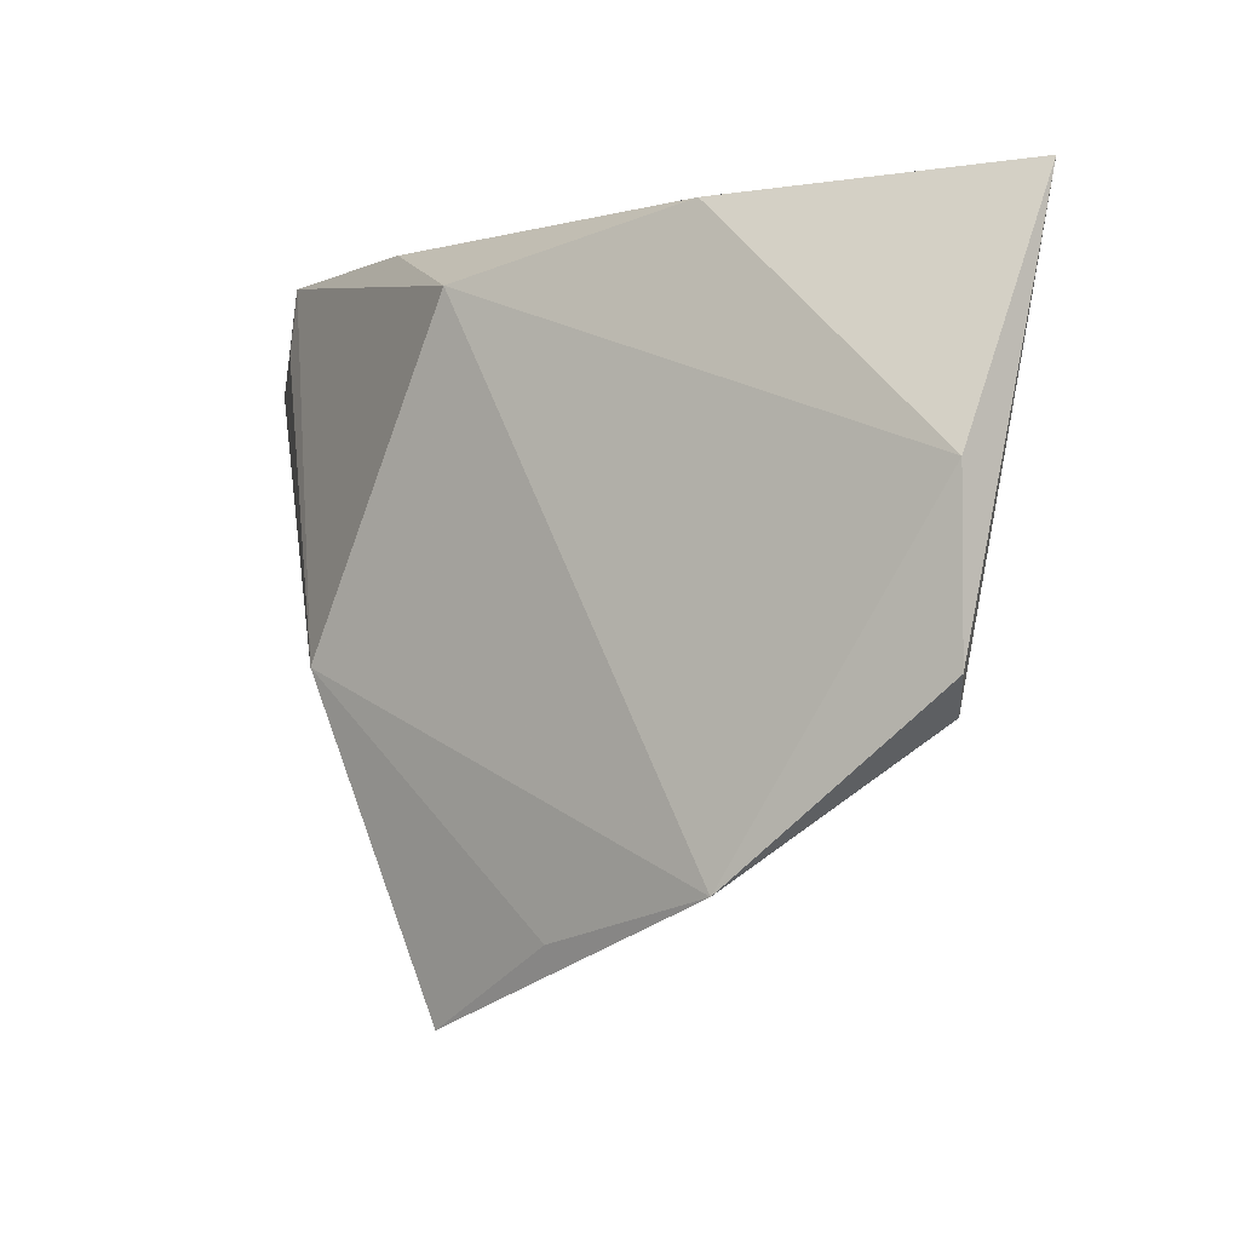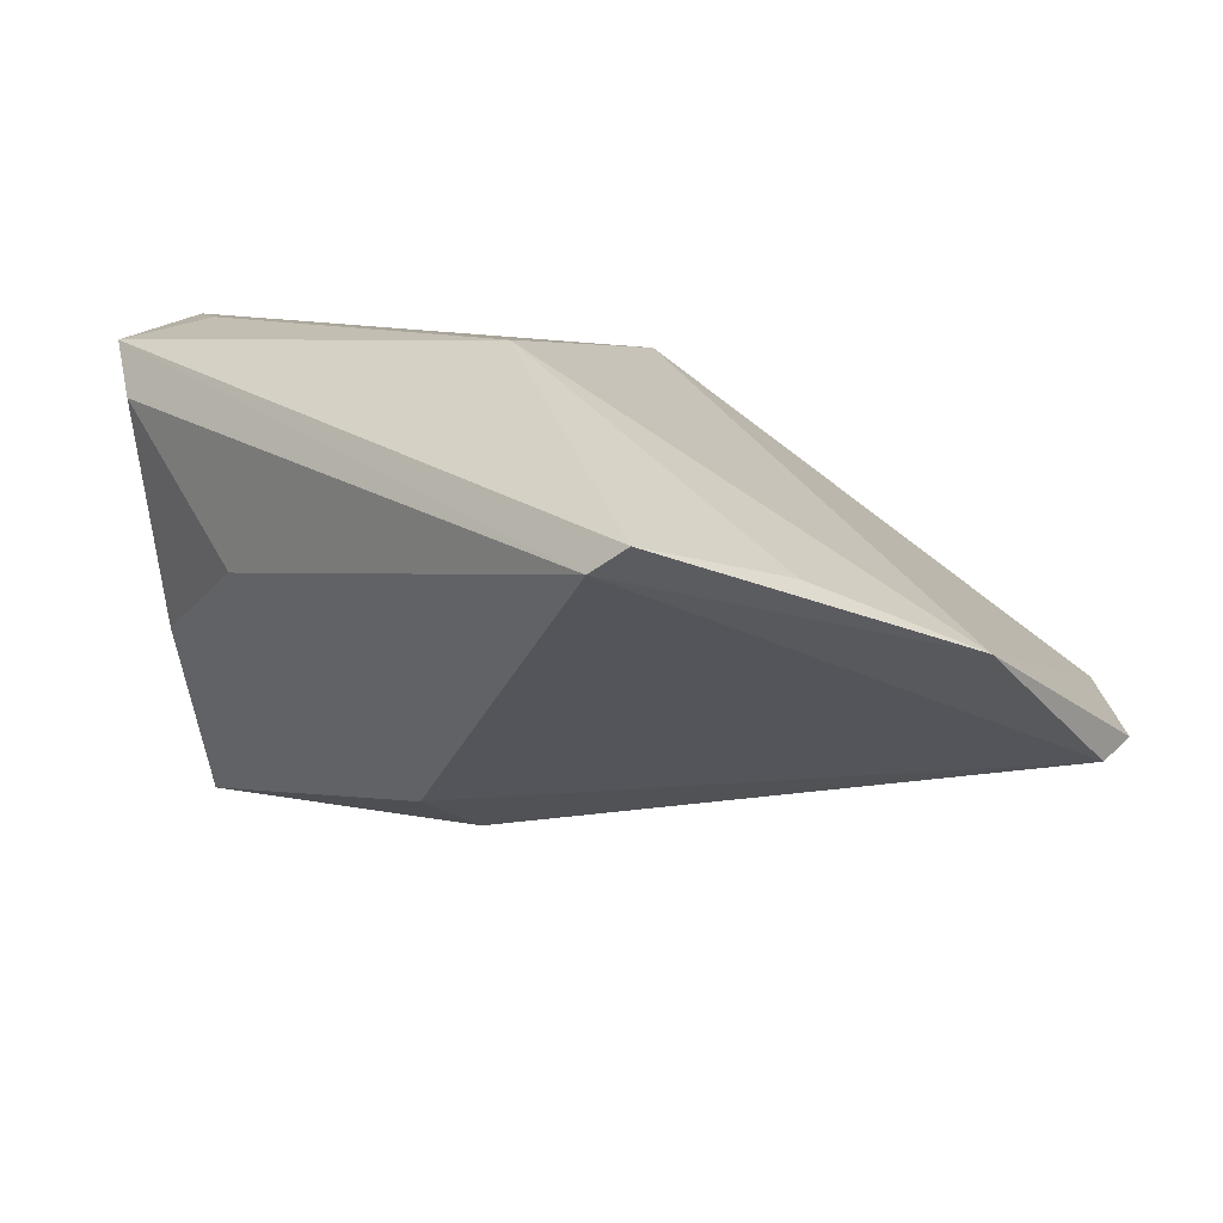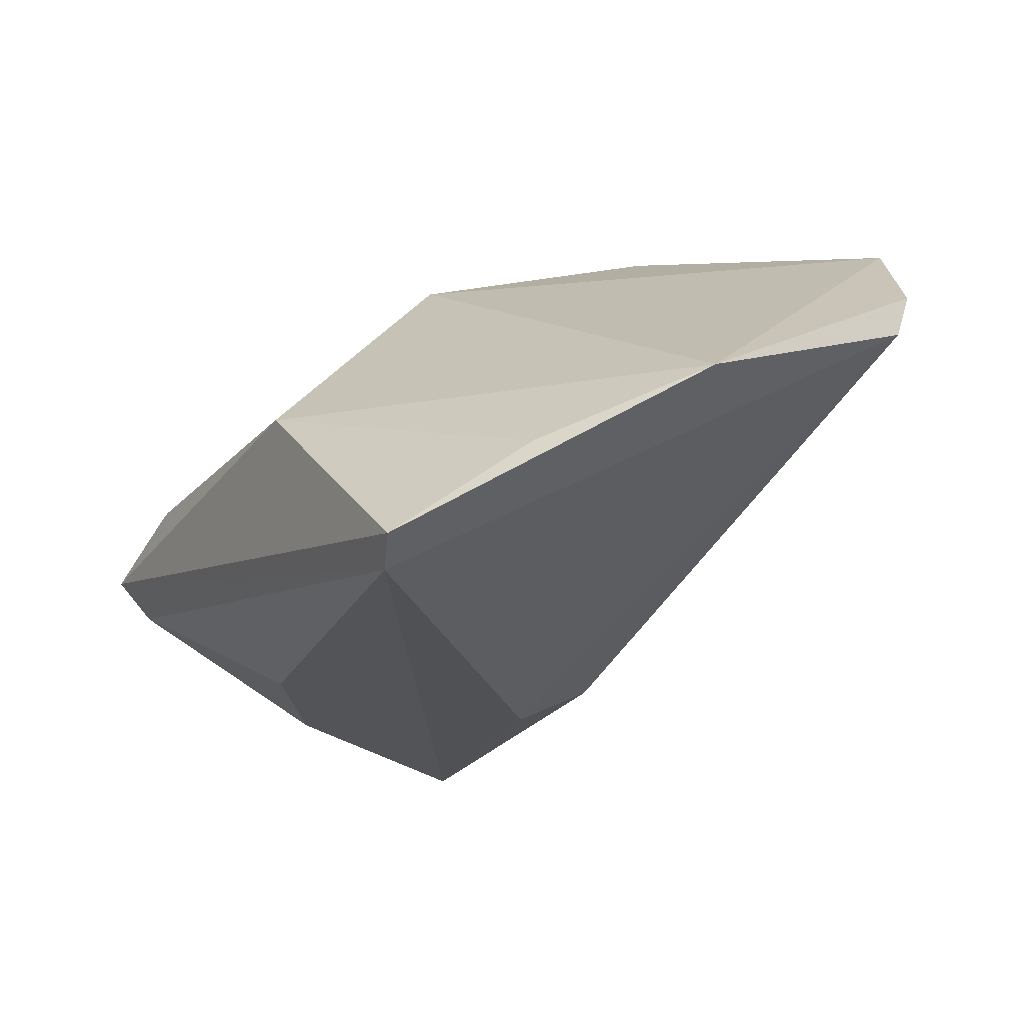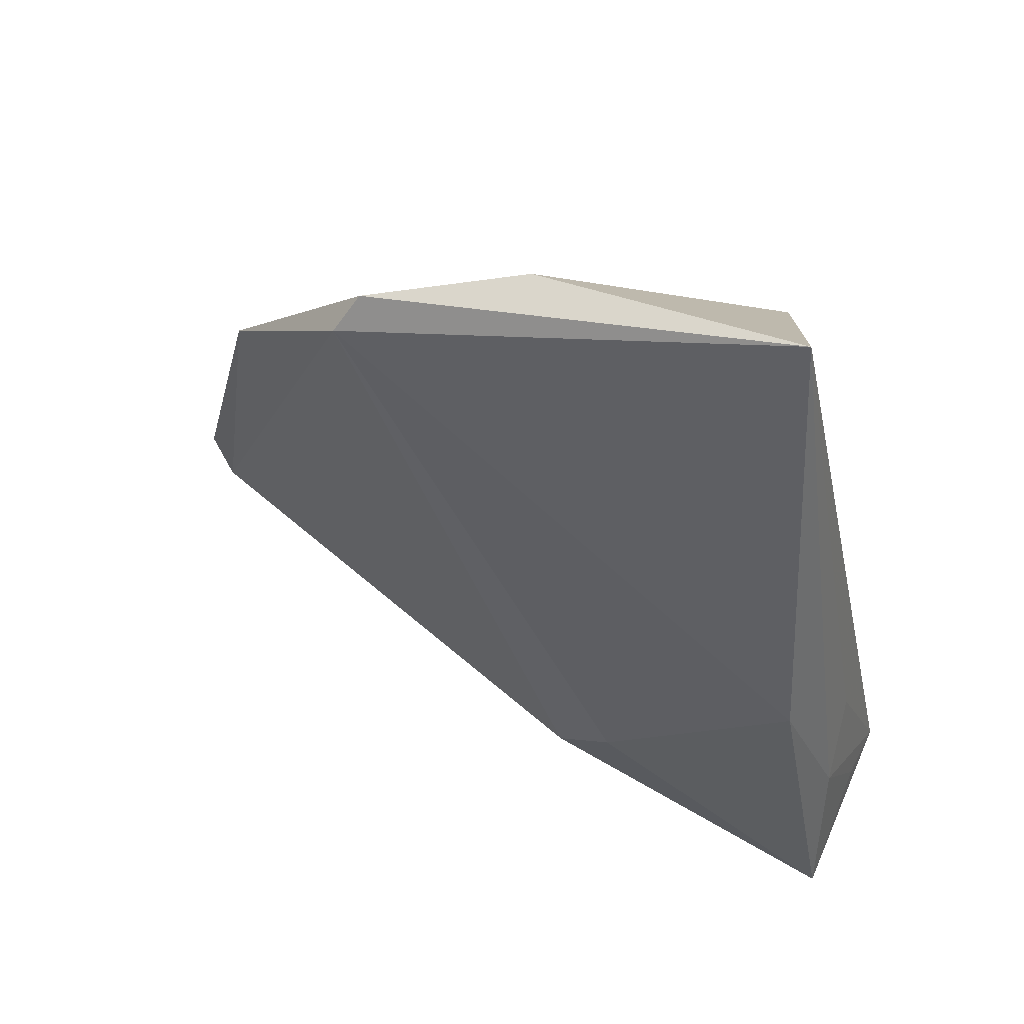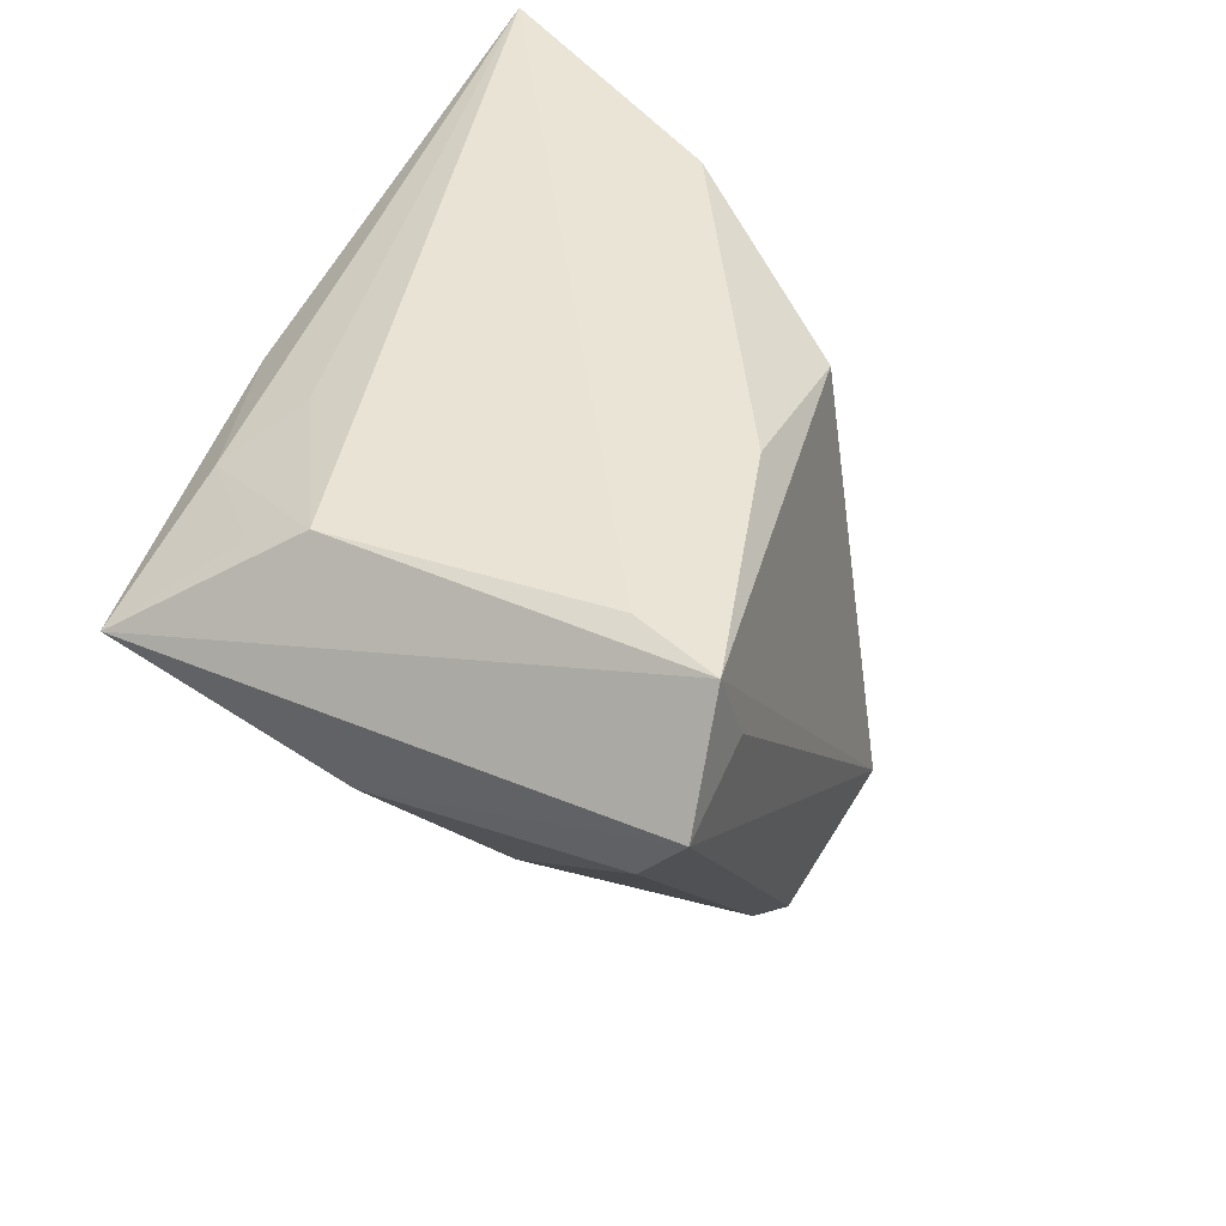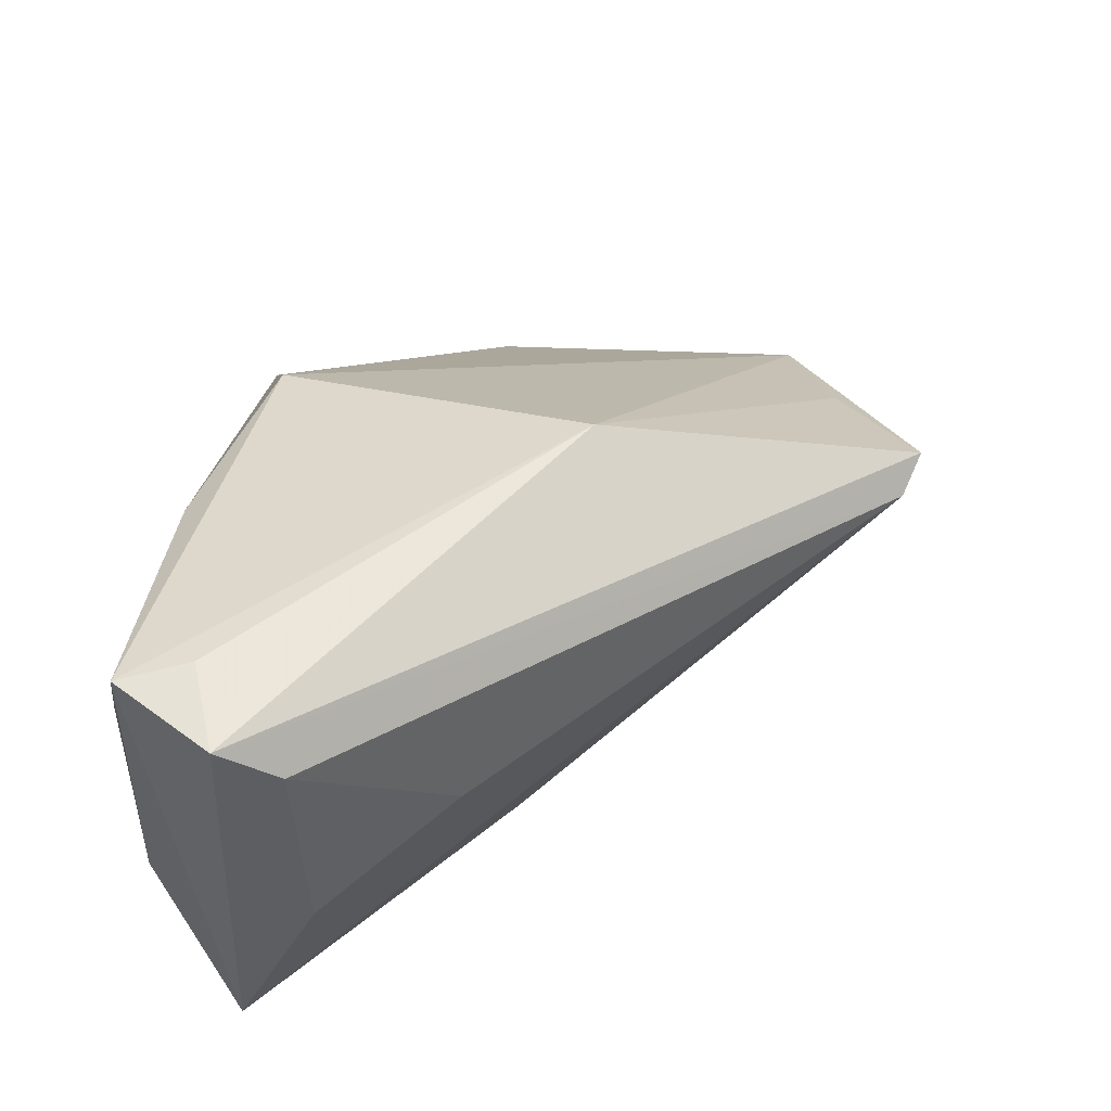
<metadata>
{"format":"obj","ext":"obj","renderer":"f3d","projection":"perspective","resolution":1024,"background":"white","views":[{"elev":-1.4,"azim":78.5,"up":"+Y"},{"elev":-71.0,"azim":8.6,"up":"+Y"},{"elev":-66.5,"azim":53.7,"up":"+Y"},{"elev":-48.1,"azim":102.2,"up":"+Z"},{"elev":42.0,"azim":-65.1,"up":"+Y"},{"elev":52.9,"azim":-83.0,"up":"+Z"}]}
</metadata>
<code>
v -0.001285 -0.01892 0.03361
v -0.02028 -0.01238 -0.01867
v -0.03818 0.02905 0.02243
v 0.0244 -0.0466 0.01265
v 0.05449 -0.02384 -0.02036
v 0.03168 0.02711 -0.001368
v 0.01245 0.0205 0.02118
v 0.04963 0.02905 -0.03175
v -0.03794 0.01889 0.03295
v -0.04928 0.01783 -0.02534
v -0.04084 0.02741 0.03187
v -0.04766 0.008004 0.02736
v -0.009062 0.01921 -0.03175
v 0.05711 -0.0001766 -0.01984
v 0.009304 -0.05668 0.02149
v 0.04239 -0.0407 4.33e-06
v -0.03704 -0.008425 0.009917
v 0.004719 -0.05499 0.01883
v -0.0208 0.02649 -0.01908
v -0.04818 0.007147 -0.0004233
v -0.01482 -0.005138 -0.02565
v -0.02906 0.0226 -0.02483
v -0.04004 0.02551 -0.01481
v -0.04003 0.02905 -0.007888
v -0.01105 0.02718 0.02315
v 0.05807 -0.01982 -0.0196
v -0.0488 0.01503 0.03273
f 16 18 5
f 10 18 17
f 8 5 13
f 2 18 10
f 2 5 18
f 14 7 16
f 16 7 1
f 1 4 16
f 22 13 10
f 8 13 22
f 6 14 8
f 7 14 6
f 11 1 7
f 10 27 11
f 11 24 10
f 20 27 10
f 10 17 20
f 12 18 27
f 12 17 18
f 27 20 12
f 12 20 17
f 21 13 5
f 5 2 21
f 10 13 21
f 21 2 10
f 16 5 26
f 26 14 16
f 26 5 8
f 8 14 26
f 27 18 15
f 15 1 27
f 4 1 15
f 15 18 16
f 16 4 15
f 10 24 23
f 23 22 10
f 24 22 23
f 19 24 8
f 8 22 19
f 19 22 24
f 27 1 9
f 9 11 27
f 1 11 9
f 7 6 25
f 25 11 7
f 8 24 3
f 24 11 3
f 11 25 3
f 3 6 8
f 3 25 6

</code>
